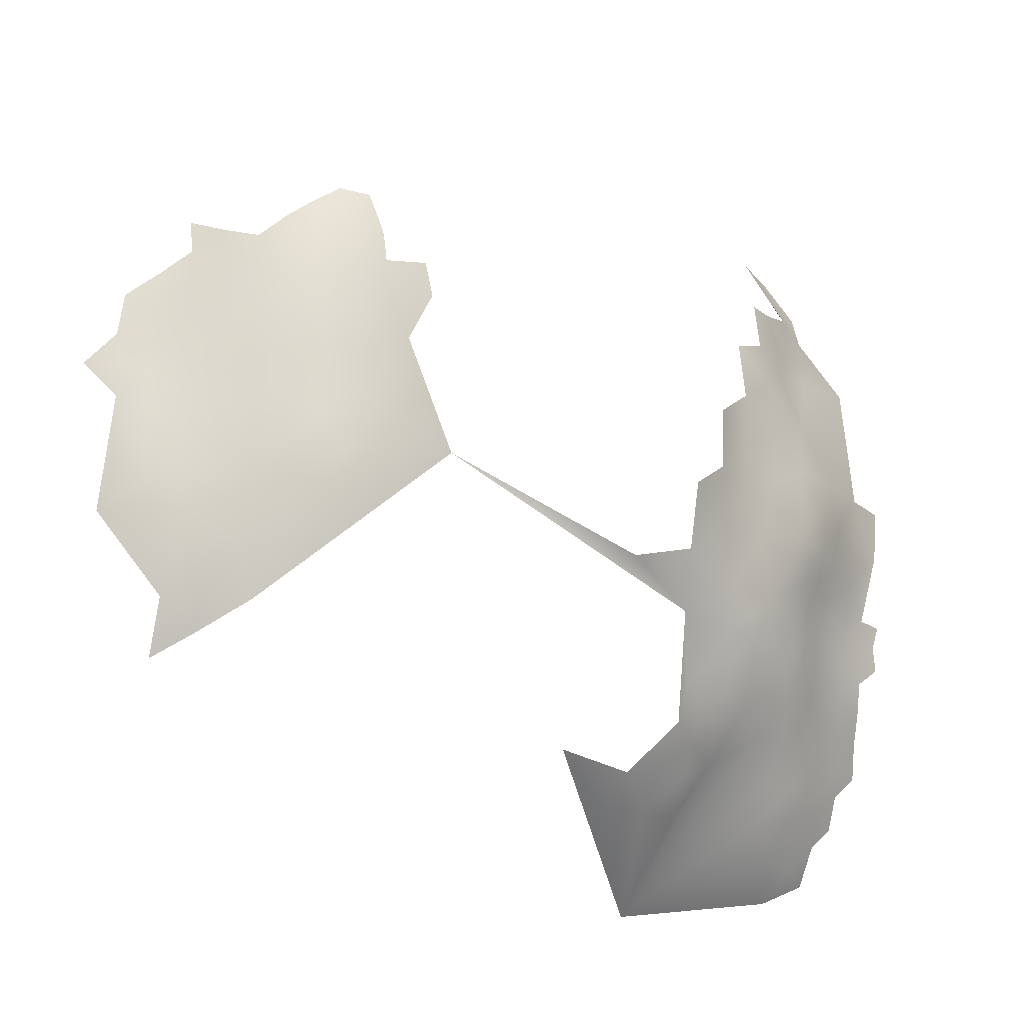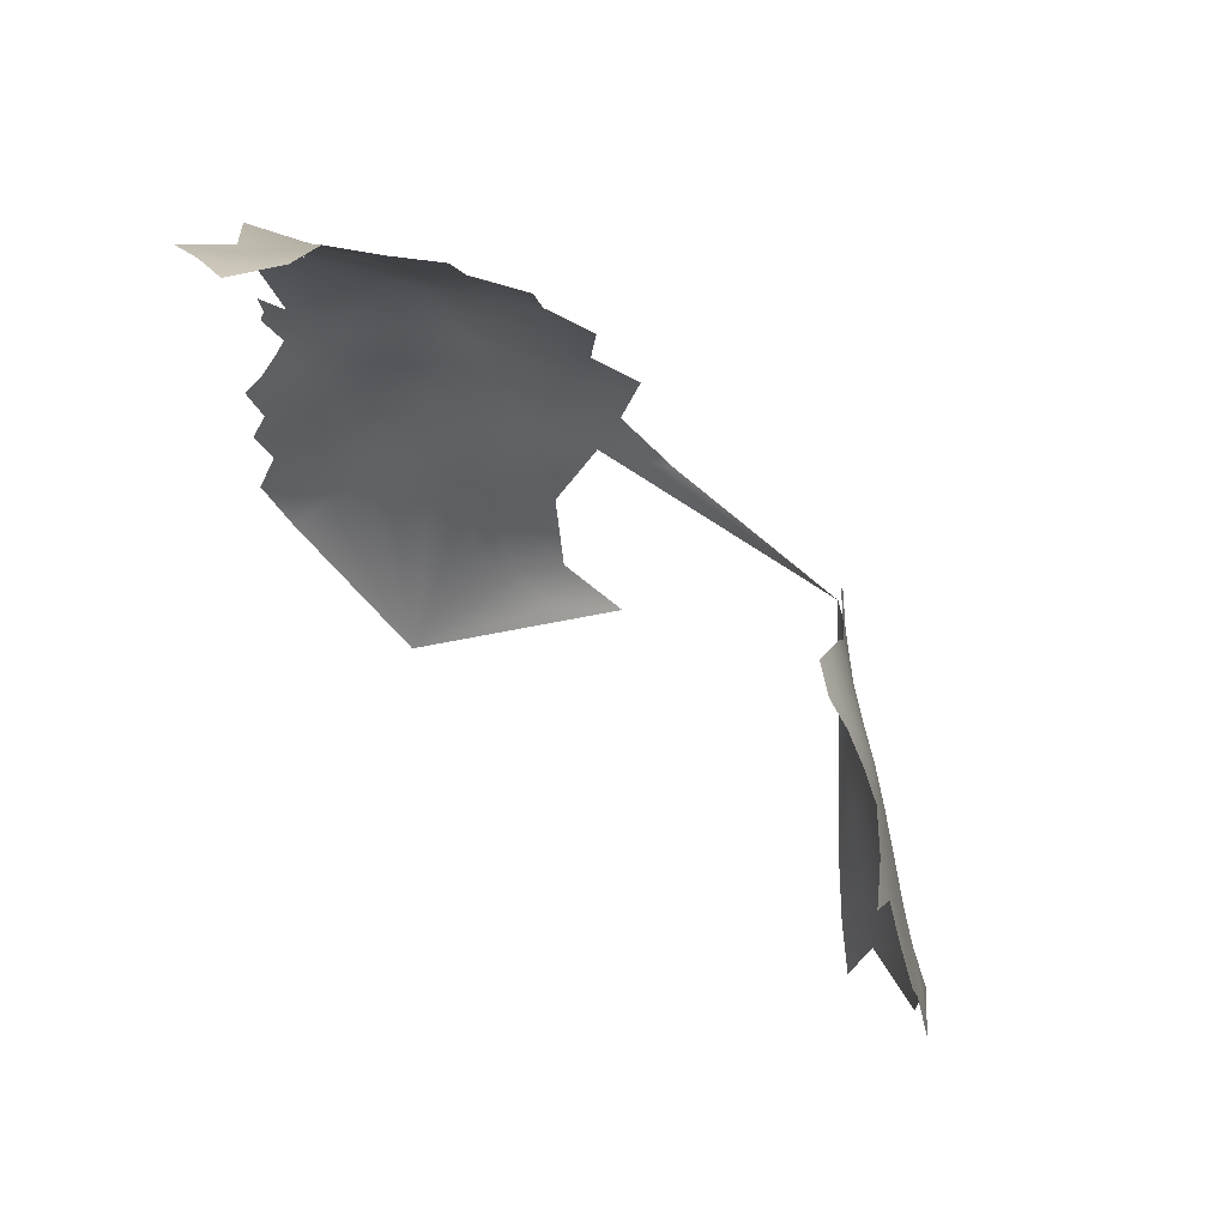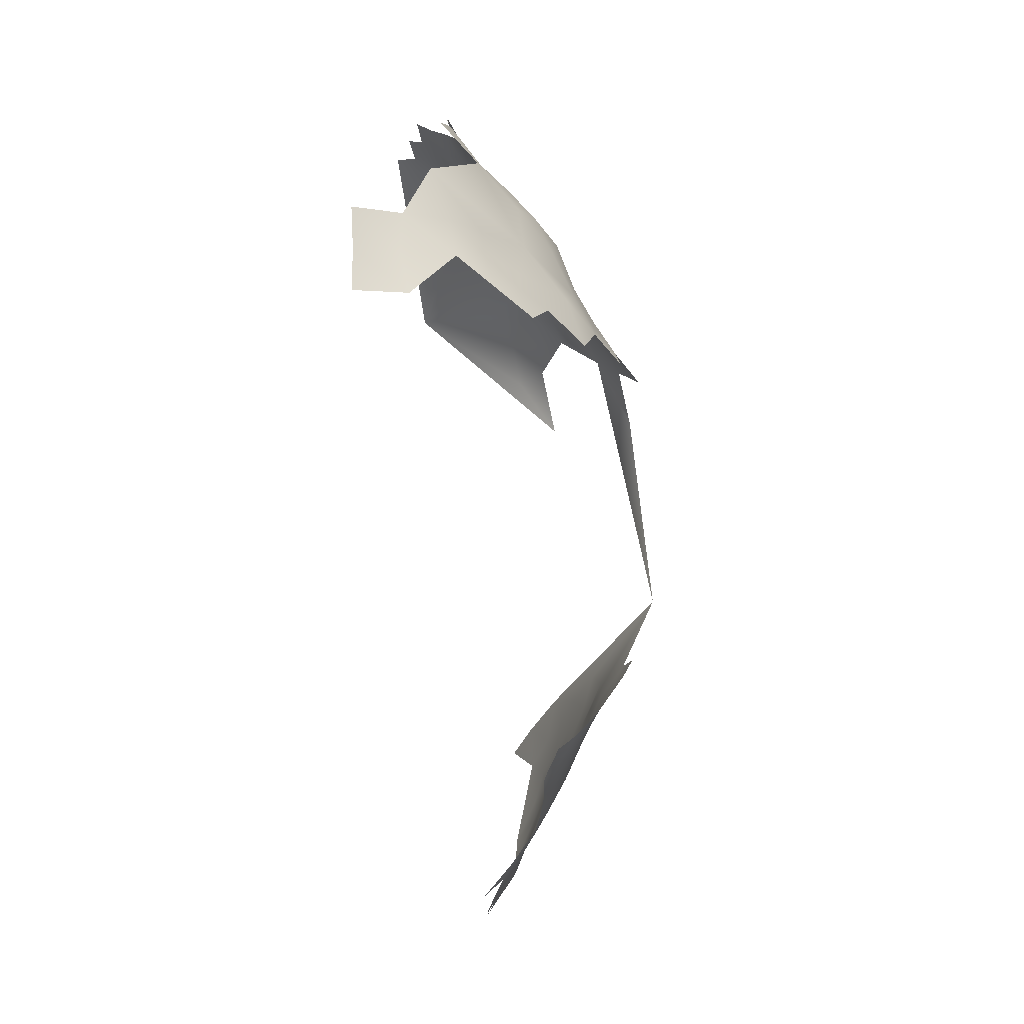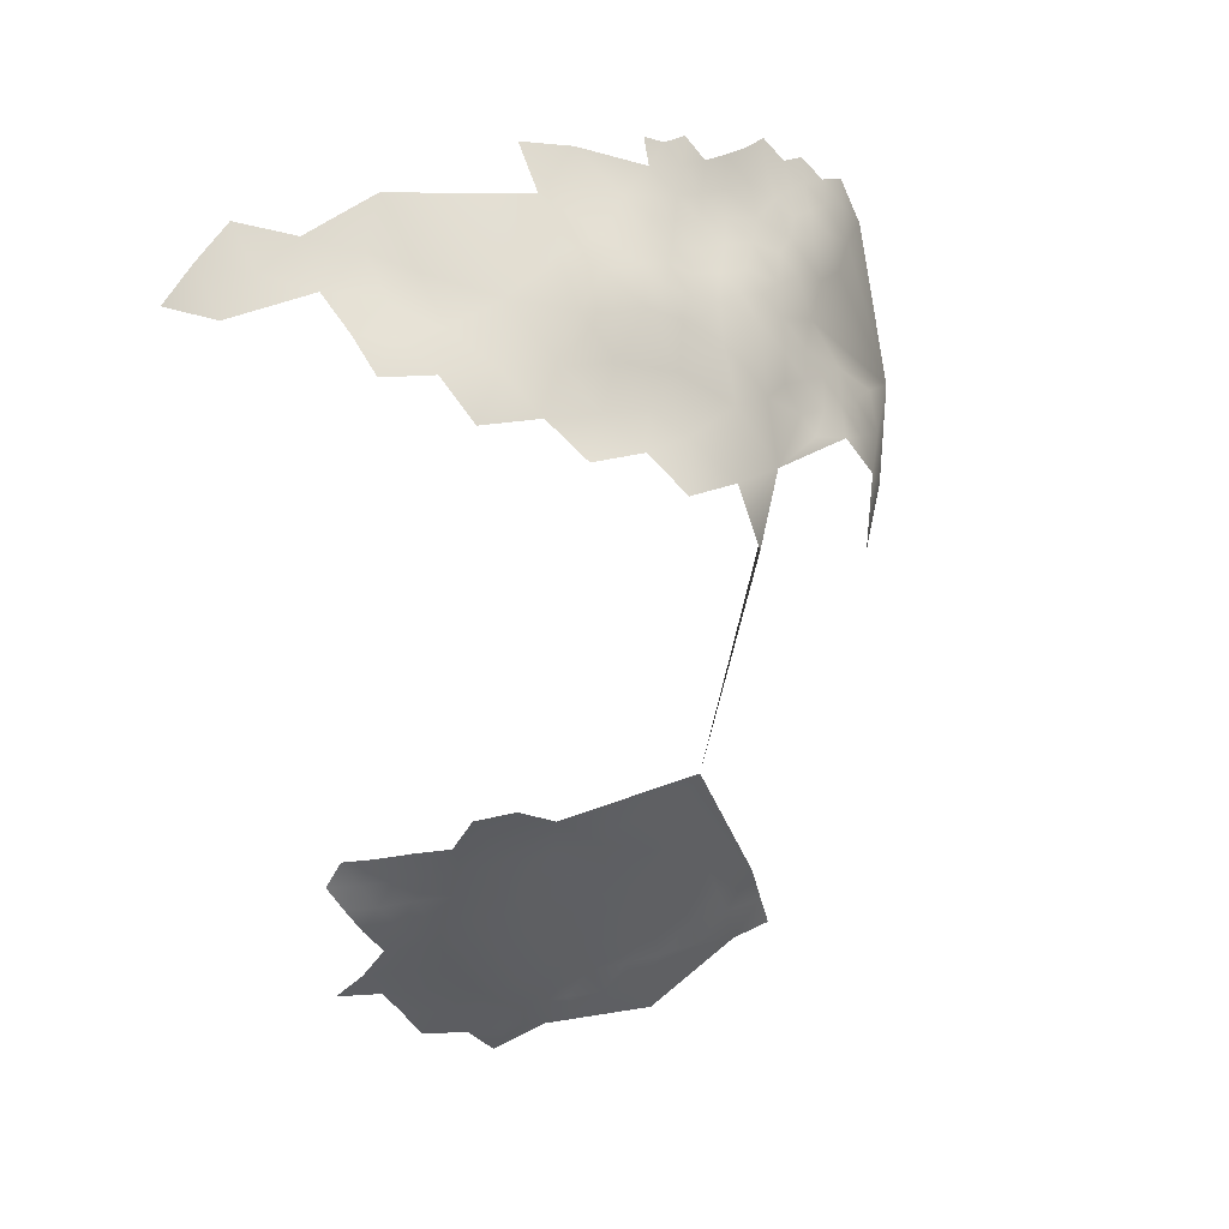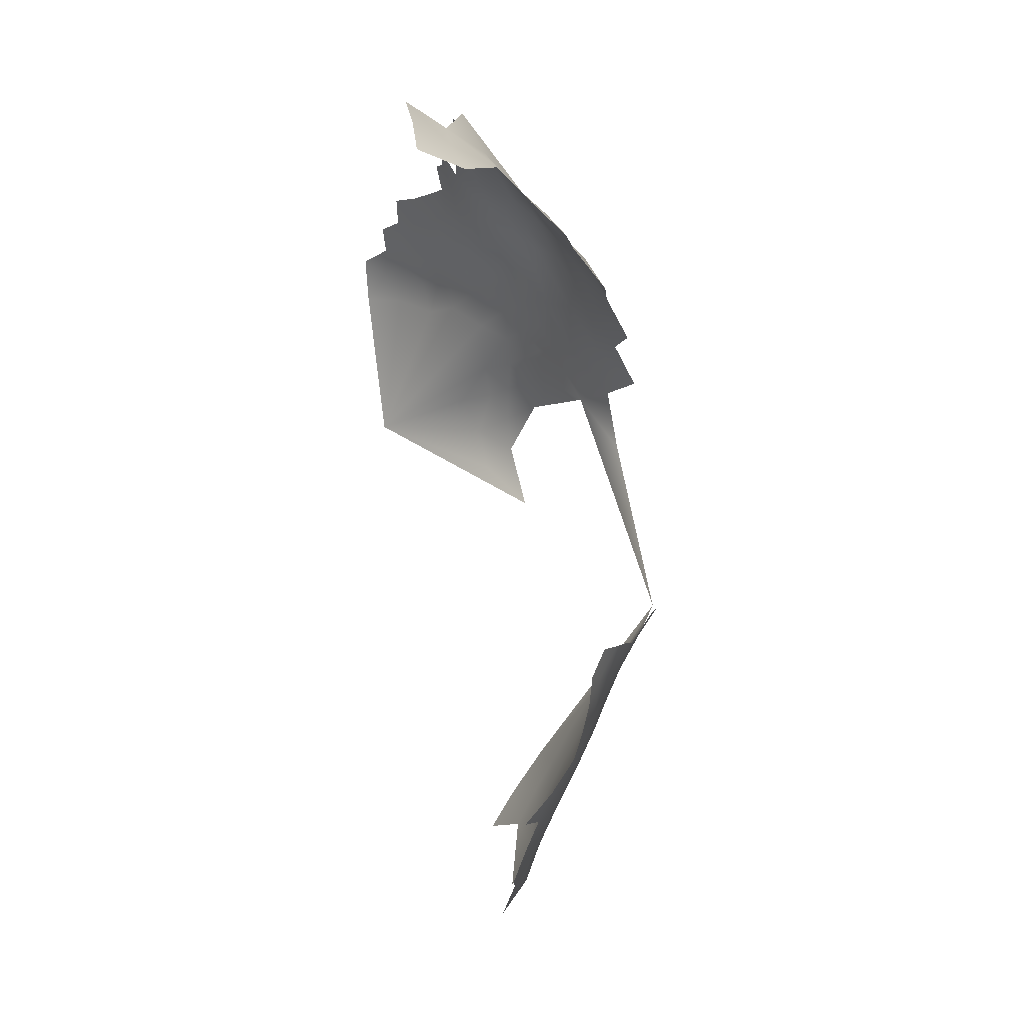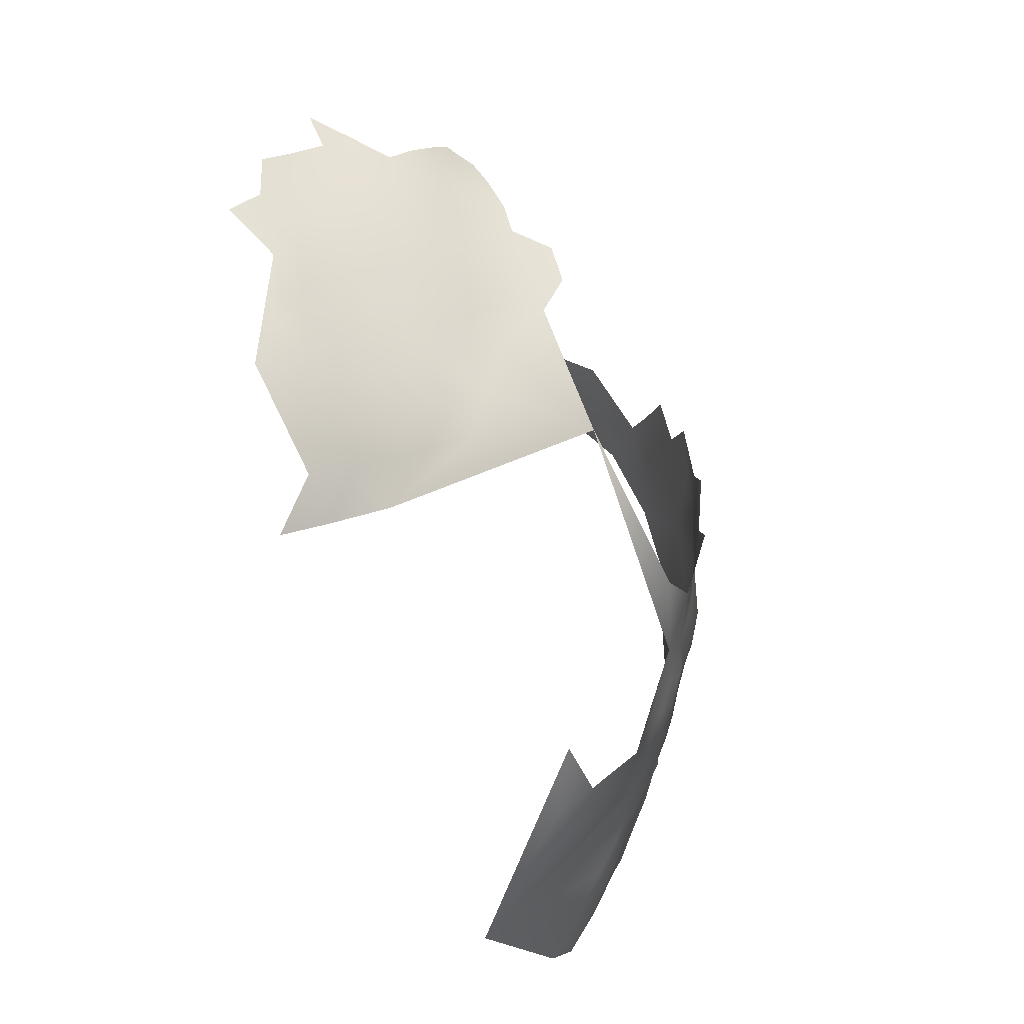
<metadata>
{"format":"obj","ext":"obj","renderer":"f3d","projection":"perspective","resolution":1024,"background":"white","views":[{"elev":-19.1,"azim":74.3,"up":"+Z"},{"elev":78.3,"azim":-36.7,"up":"+Z"},{"elev":14.2,"azim":3.0,"up":"+Y"},{"elev":18.1,"azim":63.0,"up":"+Y"},{"elev":-6.4,"azim":-5.3,"up":"+Y"},{"elev":-27.8,"azim":33.1,"up":"+Z"}]}
</metadata>
<code>
v 291.1 809.7 144.3
v 292.5 809.8 140.1
v 292.8 813.6 142.7
v 294.6 813.9 138.6
v 295.4 818 141.4
v 293.1 817.4 145.2
v 291.2 813.4 146.7
v 290.4 805.8 141.5
v 292 806.1 136.9
v 289.6 802 138.3
v 286.2 797.3 140.1
v 288 797.5 134.5
v 284.6 793.1 136.8
v 286.1 793 131.1
v 283.1 788.7 133.4
v 291.1 802.2 132.3
v 289.2 797.2 128.3
v 290.1 796.9 121.9
v 290.6 796.9 115.8
v 292.6 801.6 119
v 292 801.6 125.2
v 287 792.1 124.7
v 288.2 792.3 118.8
v 288.7 792.1 113
v 285.3 787.6 121.2
v 286.5 787.7 115.7
v 287.2 787.7 110.4
v 287.6 787.6 104.9
v 289.1 792.1 107.8
v 285.2 783.3 112.9
v 286.1 784.3 107.5
v 283.9 783.3 118.1
v 289.5 792.1 102.4
v 291.4 796.9 105.5
v 291.1 796.9 110.9
v 291.4 797 99.36
v 293.6 801.9 102.5
v 293.5 801.9 108.6
v 295.8 806.6 105.6
v 295.5 806.6 111.8
v 297.2 810.7 109.1
v 297.1 811.1 114.7
v 299.3 815.9 111.4
v 298.6 815.2 117.9
v 296.8 811 120.2
v 298.5 815.5 123.3
v 296 810.7 125.5
v 294.6 806.3 122.5
v 295.1 806.5 117.2
v 293.8 806.3 128.3
v 293.1 801.8 113.9
v 284 787.8 127
v 282.5 783.2 123.5
v 285.8 783.6 102.8
v 287.8 787.5 99.48
v 287.7 788.2 93.58
v 289.6 792.3 96.68
v 284.7 781.6 95.69
v 295 810.5 130.9
v 297.2 814.7 128.9
v 296.3 814.7 134
v 294 810.4 135.8
v 293.3 806.8 133
v 291.1 797 92.95
v 293.5 802.2 95.89
v 292 801.4 89.1
v 294.3 806 91.82
v 296 807.4 99.05
v 297.4 811.7 95.33
v 298.8 813.1 103
v 281.1 778.8 119
v 299 819 132.2
v 300 819.2 126.7
v 289 792.4 90.75
v 289.6 796.8 86.36
v 297.6 818.8 136.9
v 302.5 823.9 130.8
v 282.2 792.9 142.6
v 281.7 784.1 130.1
v 302.5 821.6 119
v 290.8 802.9 82.85
v 286.3 795.8 78.72
v 286.8 790.8 83.41
v 283.2 790.1 75.5
v 303.8 824.6 125.2
v 285 883.8 79.56
v 282.5 884.5 75.42
v 283.3 887.1 81.24
v 286.1 884.5 83.49
v 285.5 880.4 76.66
v 281.5 878.9 69.64
v 279.7 884.6 70.76
v 278.6 887.9 73.23
v 275.8 889.2 69.8
v 275.6 892.3 74.98
v 279.3 889.8 77.94
v 276.5 883.1 65.12
v 272.9 883.3 59.96
v 274 888.2 65.01
v 270.7 891.8 63.69
v 272.6 891.7 67.44
v 271.4 888.5 60.86
v 267.5 886.3 55.2
v 267.9 892 59.48
v 269.7 894.9 66.36
v 266.6 898.5 65.63
v 269 898.1 69.9
v 272.1 894.1 70.29
v 272 896.8 74.49
v 269.1 901 73.49
v 271.7 900.7 77.97
v 273.5 900.4 82.15
v 274.6 896.6 79.48
v 266.1 901.8 68.76
v 277.7 893.1 81.17
v 276.1 896.4 84
v 279 893 85.69
v 280.8 890 83.07
v 272.5 903.7 84.71
v 274.7 900.3 86.38
v 287.8 880.9 81.84
v 284.4 887.1 85.69
v 287.7 883.9 87.74
v 277.3 896.7 88.49
v 275.4 900.4 91.71
v 280 893.6 90.23
v 263.9 898.4 61.08
v 267.3 895.1 62.49
v 264.6 895.1 58.03
v 273.2 903.1 88.24
v 282 890.1 87.53
v 273.3 904 91.39
v 278.3 896.7 92.19
v 280.9 894.5 94.05
v 278.9 897.3 97.3
v 283.4 892.6 96.68
v 282.8 891 92.11
v 286.8 889.7 98.67
v 285.6 889.2 94.21
v 288.3 885.4 92.56
v 285.4 887.5 90.24
v 288.7 886.9 96.01
v 261 894.4 52.53
v 261.7 887.8 49.56
v 291.1 884.9 100.2
v 264.7 891.4 54.52
v 288.6 876.5 77.98
v 290.9 876.4 82.64
v 290.9 872.7 79.22
v 288.8 872.3 74.91
v 286.6 871.9 70.64
v 285.7 876 73.01
v 289.7 868.3 72.31
v 286.6 867.9 67.6
v 291.6 868.4 77.16
v 293 871.7 83.13
v 291.1 864.2 69.52
v 282.5 871.8 65.49
v 283.7 867.4 63.36
v 292.7 875.6 86.08
v 292.4 865.4 75.13
v 291.2 879.2 88.9
v 289.7 882.7 91.21
v 291.1 882.9 95
v 295.1 871.6 89.09
v 287.5 857.6 62.7
v 282 861.6 58.54
v 279.1 867.2 58.19
v 286.8 862.9 64.29
v 283.4 854.8 58.8
v 289.9 847.4 64.83
v 286.8 886.9 118.2
v 274.5 903.6 102.3
v 273.7 904.6 110.1
v 279.3 898.5 109.9
v 283.9 893.5 103.1
v 285.5 891.6 109.9
v 304.4 863.2 101
v 301.2 863.1 92.19
v 297.6 863.3 84.02
v 303.1 854.2 89.79
v 298.7 869.3 97.97
v 300.6 868.5 105.2
v 301.4 868.4 113.5
v 297.5 873.7 117.9
v 297.2 873.3 109.7
v 293.3 879.4 121.9
v 294.1 879 113.6
v 290.7 885.1 109.4
v 286.7 883.9 126.2
v 288.9 879 136.5
v 296.1 873.4 126.5
v 290.8 879 129.2
v 265.8 885.7 156.5
v 272.9 884.6 151.1
v 271.1 889.7 145.4
v 270.9 894 139.3
v 265.4 890.7 151.8
v 264.6 895.6 146.4
v 294.2 876.7 97.11
v 297.1 873.1 102.8
v 294 879 106
v 307.2 826.7 100.6
v 287.8 889.6 104.8
v 286.3 883.2 132.9
v 283.7 883.5 137.7
v 278.3 888.2 139.7
v 276.8 892.5 133
v 281.6 887.5 132.2
v 273.9 899.3 129.6
v 281.1 890.1 127.4
v 264.9 863.9 46.05
f 125 133 124
f 120 119 130
f 3 7 1
f 126 124 133
f 115 117 118
f 139 136 138
f 2 3 1
f 2 4 3
f 120 112 119
f 134 133 135
f 131 118 117
f 7 3 6
f 126 133 134
f 114 107 106
f 117 115 116
f 62 4 2
f 86 121 90
f 153 155 161
f 139 138 142
f 100 128 105
f 141 137 139
f 87 86 90
f 105 101 100
f 105 108 101
f 89 88 122
f 104 128 100
f 86 88 89
f 86 89 121
f 142 145 164
f 9 8 10
f 50 59 63
f 137 126 134
f 123 89 122
f 129 128 104
f 72 76 61
f 9 2 8
f 59 62 63
f 9 63 62
f 9 62 2
f 105 128 106
f 127 128 129
f 140 163 123
f 140 123 141
f 164 140 142
f 164 163 140
f 149 148 156
f 149 147 148
f 141 123 122
f 8 2 1
f 111 112 113
f 150 155 153
f 5 6 3
f 156 160 165
f 156 148 160
f 126 137 131
f 126 131 117
f 113 116 115
f 150 147 149
f 120 125 124
f 124 126 117
f 124 117 116
f 100 101 99
f 100 99 102
f 61 4 62
f 5 3 4
f 112 116 113
f 33 28 55
f 27 29 24
f 125 120 130
f 125 130 132
f 99 101 94
f 105 107 108
f 105 106 107
f 120 116 112
f 120 124 116
f 157 153 161
f 31 27 30
f 98 102 99
f 29 28 33
f 30 27 26
f 24 26 27
f 93 94 95
f 152 150 151
f 27 28 29
f 27 31 28
f 137 136 139
f 137 134 136
f 96 115 118
f 147 90 121
f 118 122 88
f 118 131 122
f 154 159 158
f 154 158 151
f 139 140 141
f 139 142 140
f 93 95 96
f 87 91 92
f 25 22 52
f 44 45 42
f 49 40 42
f 109 110 111
f 149 155 150
f 127 106 128
f 49 42 45
f 148 147 121
f 141 131 137
f 141 122 131
f 48 49 45
f 48 45 47
f 47 60 59
f 47 59 50
f 104 100 102
f 48 47 50
f 55 57 33
f 46 45 44
f 44 42 43
f 72 61 60
f 72 60 73
f 19 24 35
f 98 99 97
f 61 59 60
f 61 62 59
f 25 52 53
f 109 111 113
f 109 108 107
f 109 107 110
f 14 13 15
f 123 163 162
f 151 150 153
f 51 19 35
f 46 47 45
f 12 13 14
f 36 33 57
f 42 41 43
f 42 40 41
f 56 57 55
f 38 40 51
f 26 32 30
f 93 87 92
f 38 51 35
f 21 48 50
f 17 12 14
f 23 25 26
f 23 22 25
f 114 110 107
f 20 19 51
f 90 91 87
f 90 152 91
f 74 57 56
f 11 13 12
f 25 32 26
f 25 53 32
f 46 73 60
f 46 60 47
f 152 147 150
f 152 90 147
f 51 49 20
f 51 40 49
f 34 29 33
f 23 26 24
f 23 24 19
f 16 63 9
f 16 9 10
f 35 29 34
f 35 24 29
f 64 57 74
f 125 135 133
f 36 34 33
f 37 39 38
f 108 94 101
f 18 21 17
f 37 34 36
f 80 73 46
f 36 57 64
f 154 151 153
f 154 153 157
f 17 16 12
f 34 38 35
f 34 37 38
f 20 21 18
f 104 146 129
f 104 103 146
f 11 78 13
f 20 49 48
f 20 48 21
f 39 40 38
f 39 41 40
f 66 64 75
f 85 73 80
f 97 99 94
f 80 46 44
f 12 16 10
f 12 10 11
f 95 94 108
f 95 108 109
f 75 64 74
f 182 201 183
f 18 23 19
f 18 19 20
f 54 55 28
f 54 28 31
f 138 145 142
f 76 4 61
f 76 5 4
f 169 154 157
f 77 73 85
f 103 104 102
f 92 94 93
f 92 97 94
f 77 72 73
f 71 32 53
f 16 50 63
f 176 138 136
f 65 37 36
f 65 36 64
f 18 22 23
f 113 95 109
f 143 129 146
f 96 118 88
f 81 66 75
f 52 15 79
f 17 14 22
f 17 22 18
f 204 138 176
f 121 89 123
f 95 115 96
f 95 113 115
f 37 68 39
f 37 65 68
f 195 198 194
f 152 151 158
f 148 162 160
f 211 208 209
f 69 70 68
f 79 53 52
f 176 177 204
f 187 193 192
f 21 16 17
f 21 50 16
f 169 159 154
f 136 134 135
f 87 88 86
f 201 186 183
f 188 202 189
f 164 162 163
f 191 205 206
f 83 75 74
f 144 143 146
f 167 169 166
f 202 188 186
f 58 55 54
f 58 56 55
f 14 15 52
f 14 52 22
f 70 39 68
f 70 41 39
f 87 93 96
f 87 96 88
f 182 200 201
f 205 193 190
f 193 205 191
f 66 67 65
f 66 65 64
f 67 68 65
f 67 69 68
f 176 175 177
f 165 160 162
f 186 188 185
f 186 185 184
f 204 145 138
f 91 152 158
f 209 206 205
f 209 207 206
f 82 75 83
f 156 155 149
f 83 84 82
f 121 162 148
f 121 123 162
f 183 186 184
f 207 209 208
f 201 202 186
f 91 97 92
f 182 183 178
f 192 185 187
f 175 173 174
f 190 209 205
f 190 211 209
f 181 180 179
f 187 185 188
f 82 81 75
f 200 162 164
f 198 195 196
f 71 30 32
f 167 168 159
f 167 159 169
f 187 190 193
f 179 182 178
f 167 166 170
f 70 43 41
f 207 208 197
f 207 197 196
f 103 102 98
f 200 164 145
f 81 67 66
f 180 156 165
f 200 165 162
f 187 172 190
f 166 169 157
f 200 202 201
f 200 145 202
f 177 189 204
f 177 172 189
f 144 146 103
f 199 198 196
f 199 196 197
f 176 136 135
f 188 189 172
f 188 172 187
f 171 170 166
f 80 44 43
f 189 202 145
f 189 145 204
f 83 74 56
f 197 208 210
f 168 158 159
f 180 155 156
f 180 161 155
f 182 165 200
f 54 31 30
f 179 180 165
f 179 165 182
f 211 190 172
f 175 176 135
f 175 135 173
f 211 210 208
f 173 135 125
f 58 83 56
f 180 157 161
f 81 69 67
f 58 54 30
f 203 43 70
f 203 70 69
f 212 168 167
f 203 80 43
f 212 144 103
f 212 103 98
f 212 167 170
f 212 158 168
f 212 98 97
f 203 69 81
f 212 91 158
f 212 97 91
f 212 170 171
f 203 180 181
f 195 207 196
f 175 172 177
f 172 210 211
f 175 210 172

</code>
